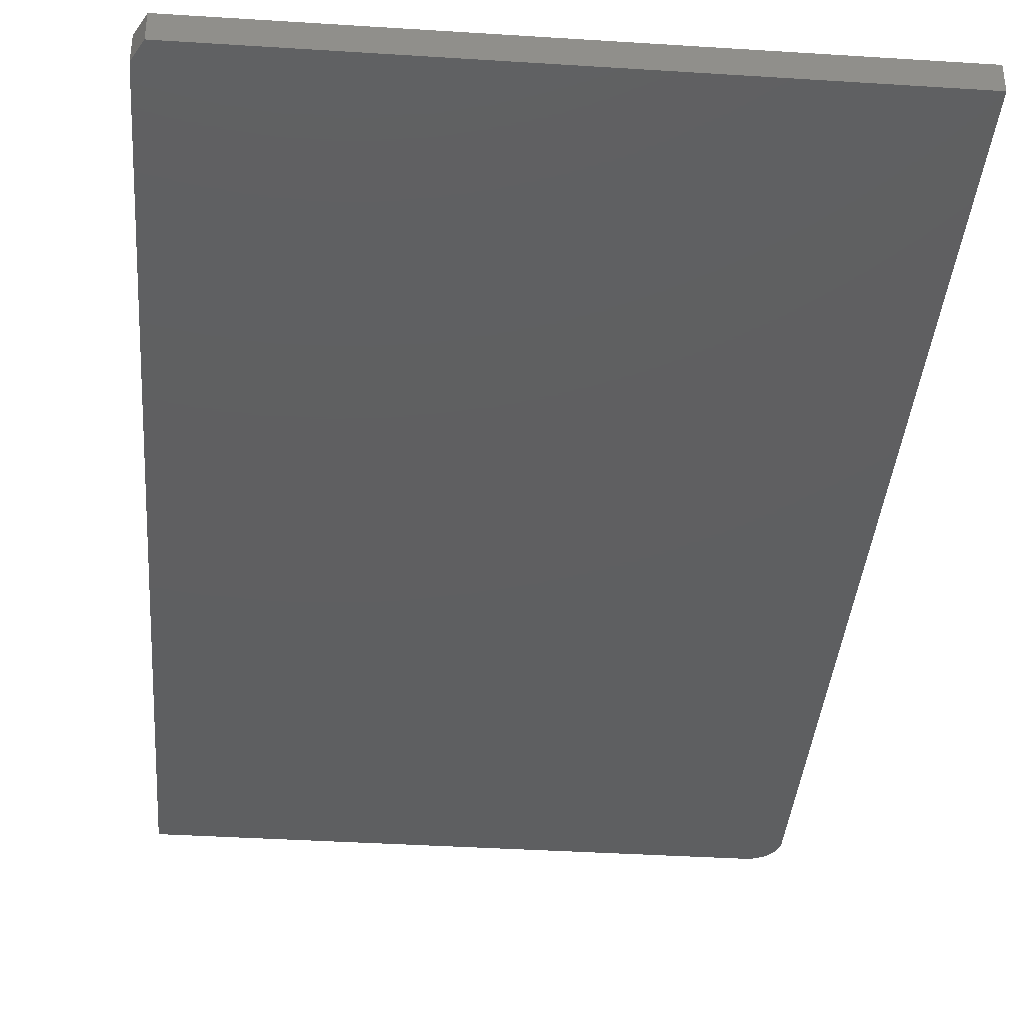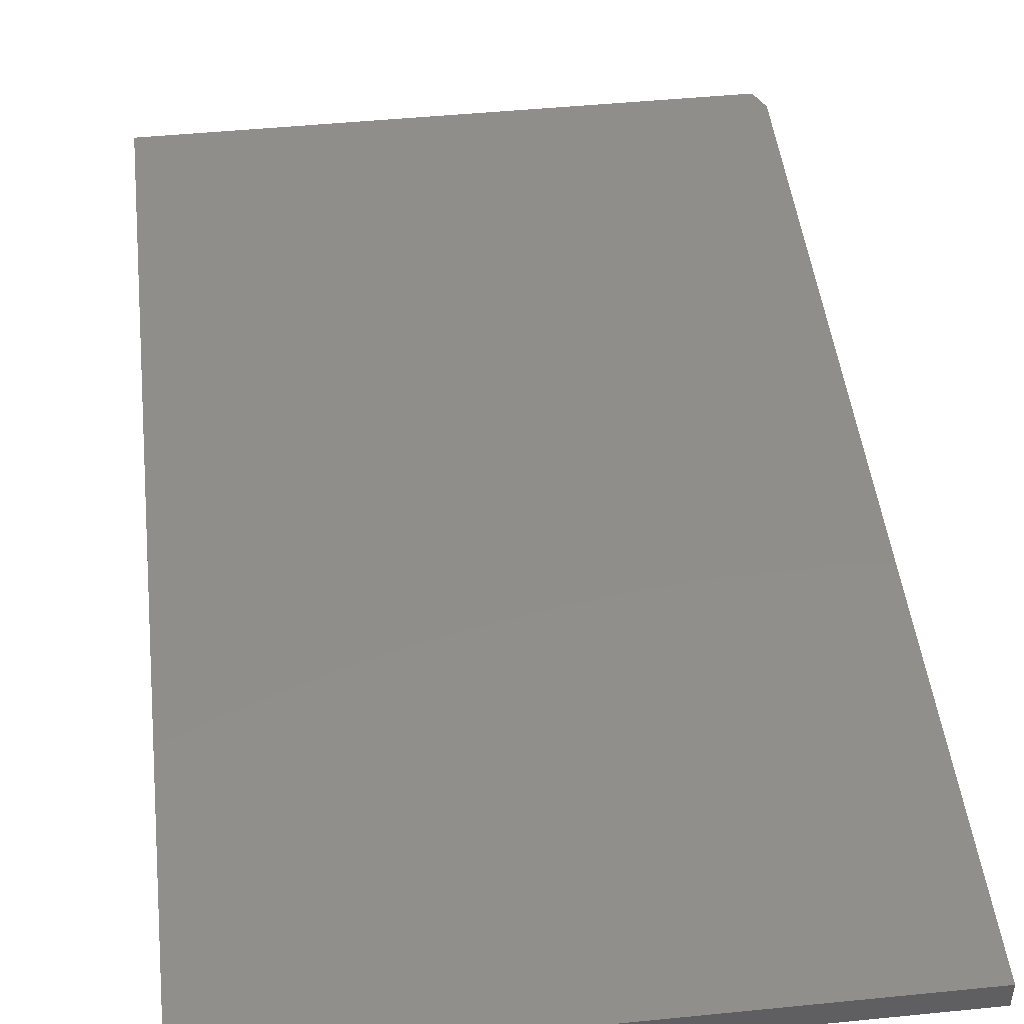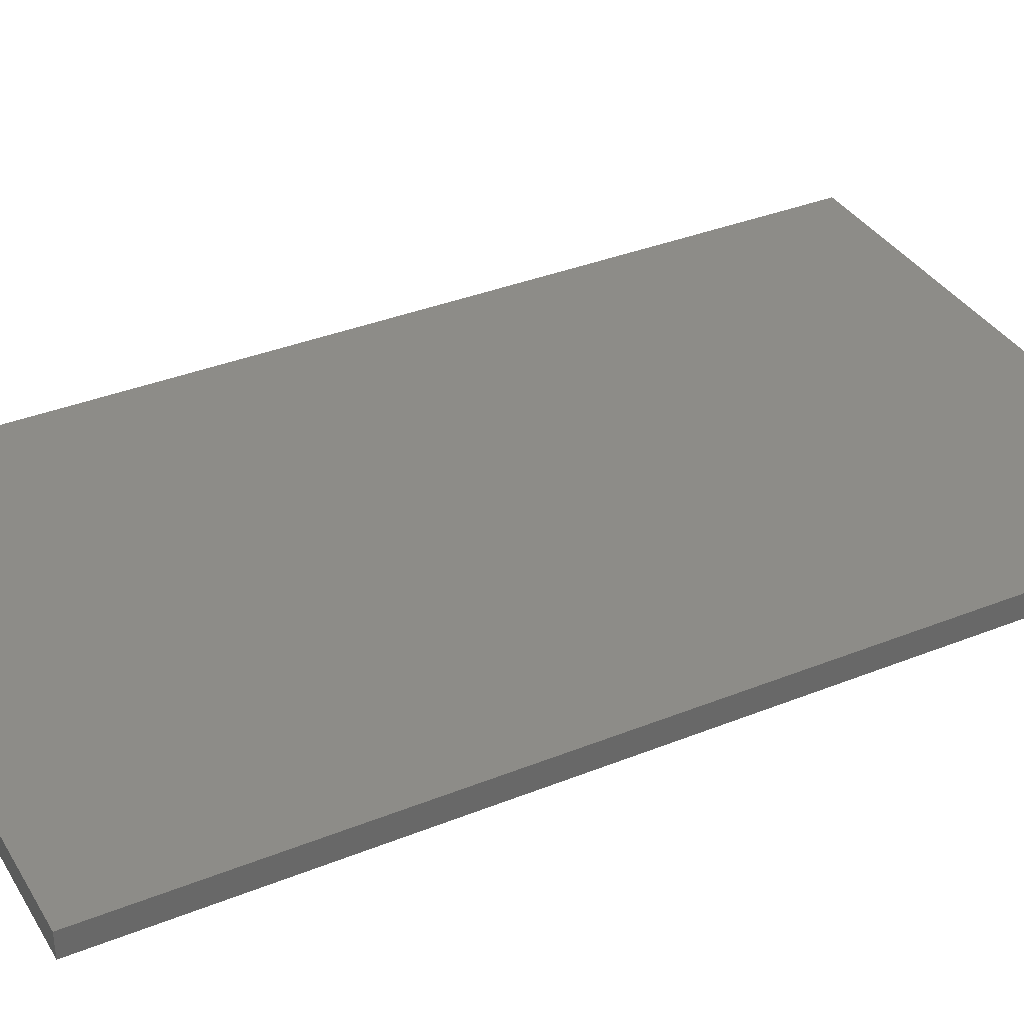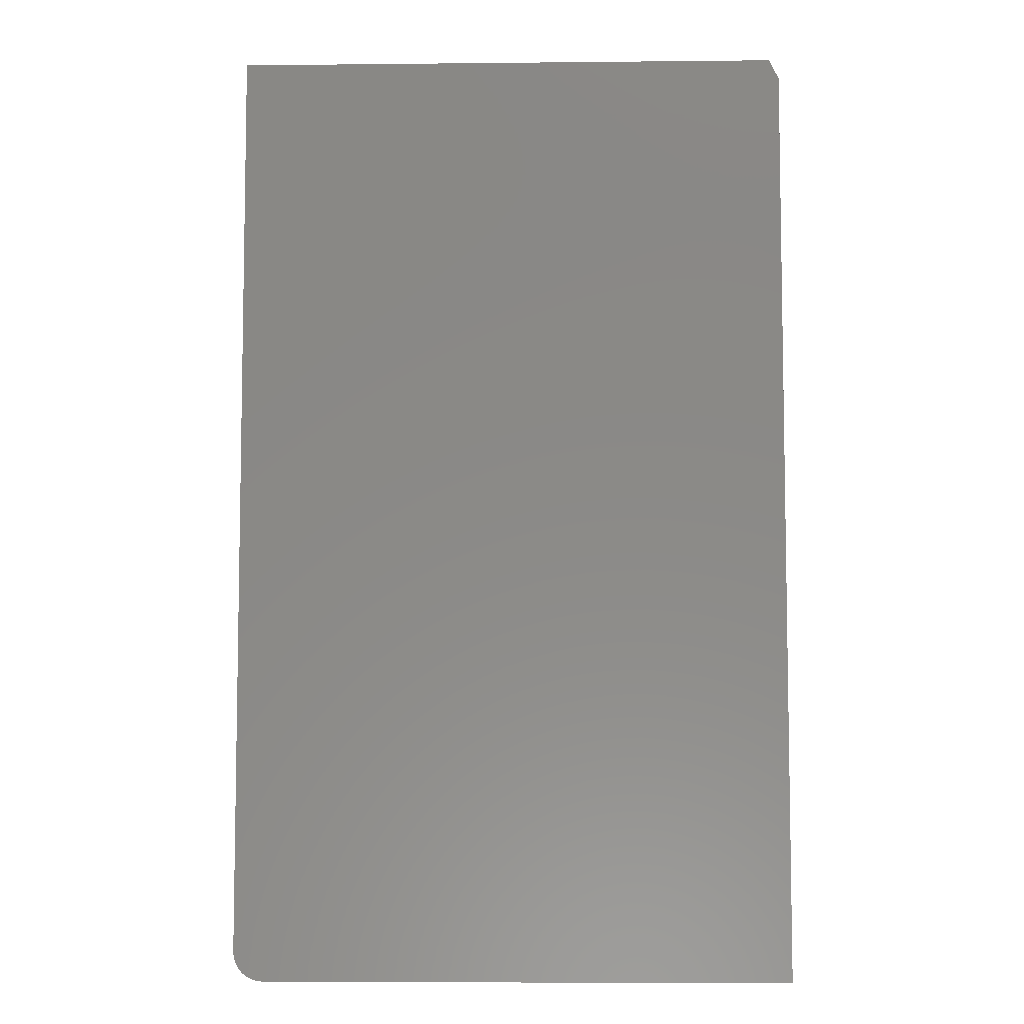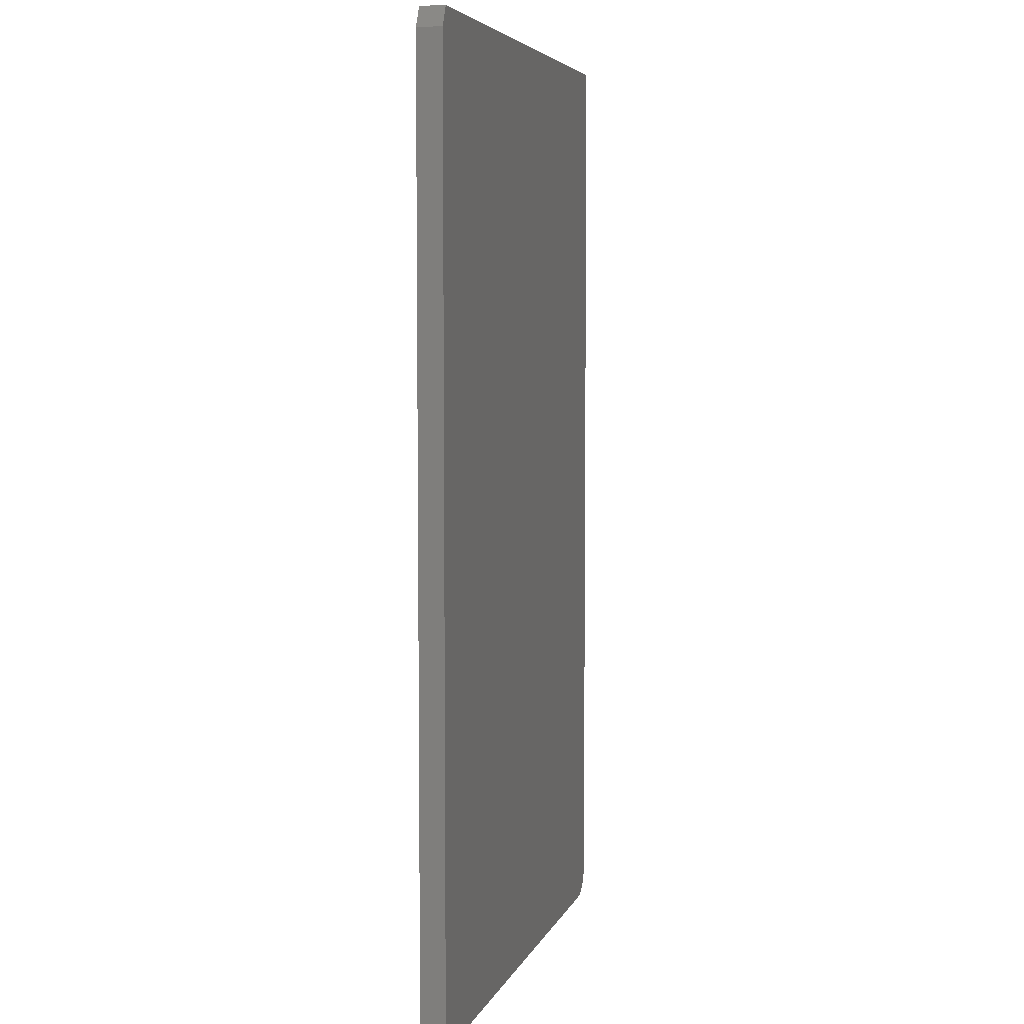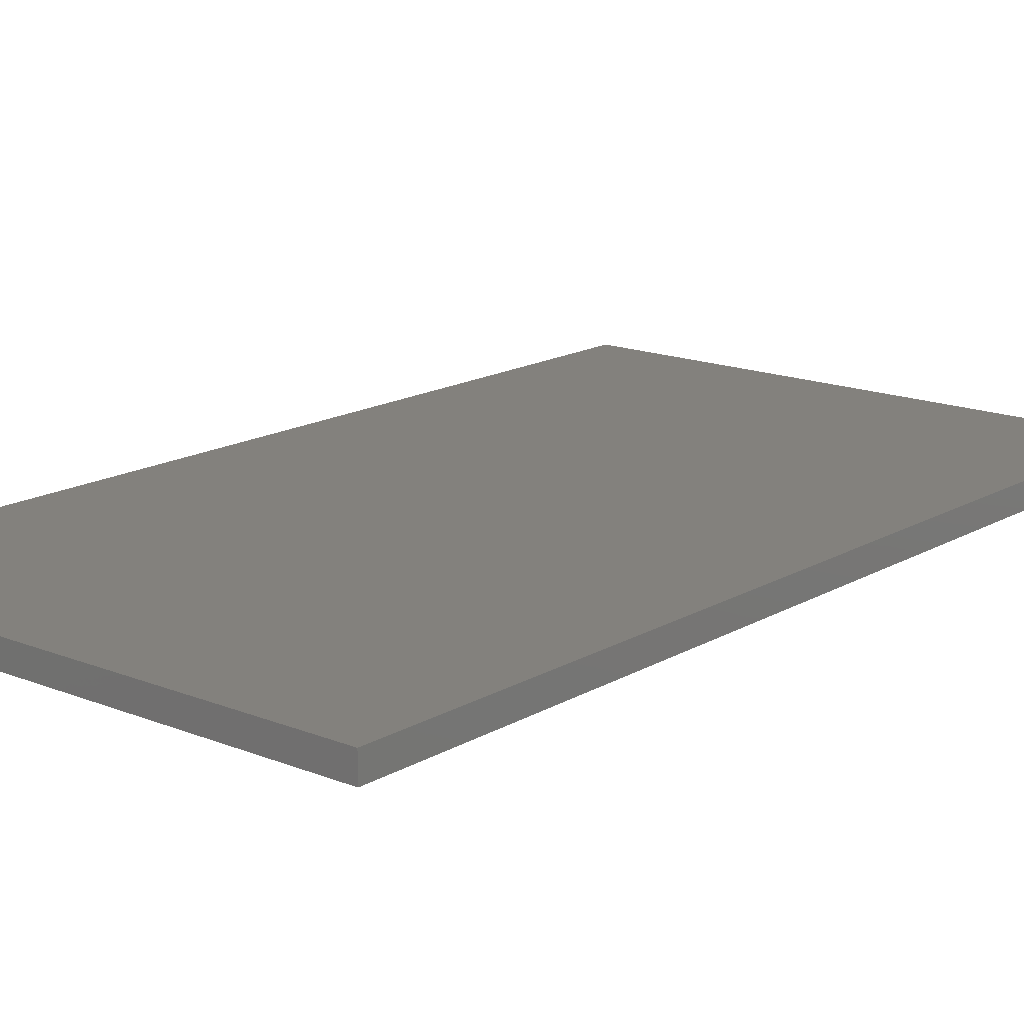
<metadata>
{"format":"stl","ext":"stl","renderer":"f3d","projection":"perspective","resolution":1024,"background":"white","views":[{"elev":-38.3,"azim":-4.6,"up":"+Y"},{"elev":46.7,"azim":173.5,"up":"+Y"},{"elev":36.0,"azim":62.3,"up":"+Y"},{"elev":-6.7,"azim":-178.3,"up":"+Z"},{"elev":5.4,"azim":-74.9,"up":"+Z"},{"elev":15.9,"azim":-140.1,"up":"+Y"}]}
</metadata>
<code>
# stl→obj: 26 verts, 48 faces
v 0.392 -0.03906 -0.75
v 0.41 -0.03906 -0.7464
v -0.4453 -0.03906 -0.75
v 0.4012 -0.03906 -0.7491
v 0.4252 -0.03906 -0.7363
v 0.431 -0.03906 -0.7292
v 0.4353 -0.03906 -0.7211
v -0.4453 -0.03906 0.7188
v 0.438 -0.03906 -0.7123
v 0.4389 -0.03906 -0.7031
v 0.4389 -0.03906 0.75
v -0.4297 -0.03906 0.75
v 0.4181 -0.03906 -0.7421
v -0.4453 0 -0.75
v 0.41 4.787e-17 -0.7464
v 0.392 4.648e-17 -0.75
v 0.4012 4.709e-17 -0.7491
v 0.4353 5.21e-17 -0.7211
v 0.431 5.096e-17 -0.7292
v 0.4252 4.985e-17 -0.7363
v -0.4453 1.631e-16 0.7188
v -0.4297 1.674e-16 0.75
v 0.4389 2.156e-16 0.75
v 0.4389 5.429e-17 -0.7031
v 0.438 5.322e-17 -0.7123
v 0.4181 4.88e-17 -0.7421
f 1 2 3
f 1 4 2
f 5 6 7
f 8 3 9
f 8 9 10
f 8 10 11
f 8 11 12
f 9 3 2
f 9 2 13
f 9 13 5
f 9 5 7
f 14 15 16
f 15 17 16
f 18 19 20
f 21 22 23
f 21 23 24
f 21 24 25
f 21 25 14
f 25 18 20
f 25 20 26
f 25 26 15
f 25 15 14
f 8 21 3
f 3 21 14
f 11 23 12
f 12 23 22
f 12 22 8
f 8 22 21
f 10 24 11
f 11 24 23
f 3 14 1
f 1 14 16
f 24 10 25
f 25 10 9
f 25 9 18
f 18 9 7
f 18 7 19
f 19 7 6
f 19 6 20
f 20 6 5
f 20 5 26
f 26 5 13
f 26 13 15
f 15 13 2
f 15 2 17
f 17 2 4
f 17 4 16
f 16 4 1

</code>
